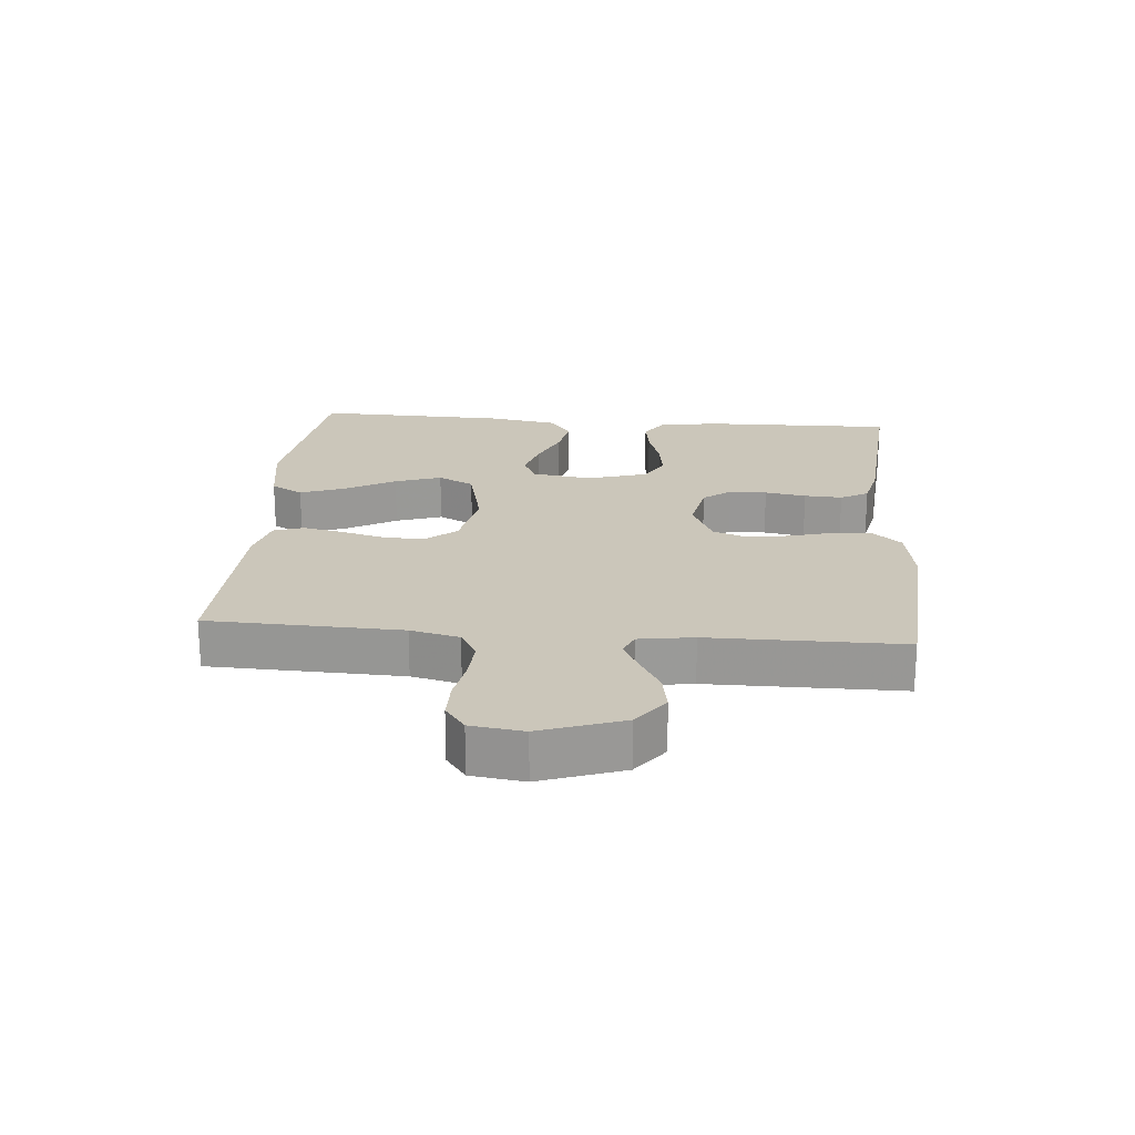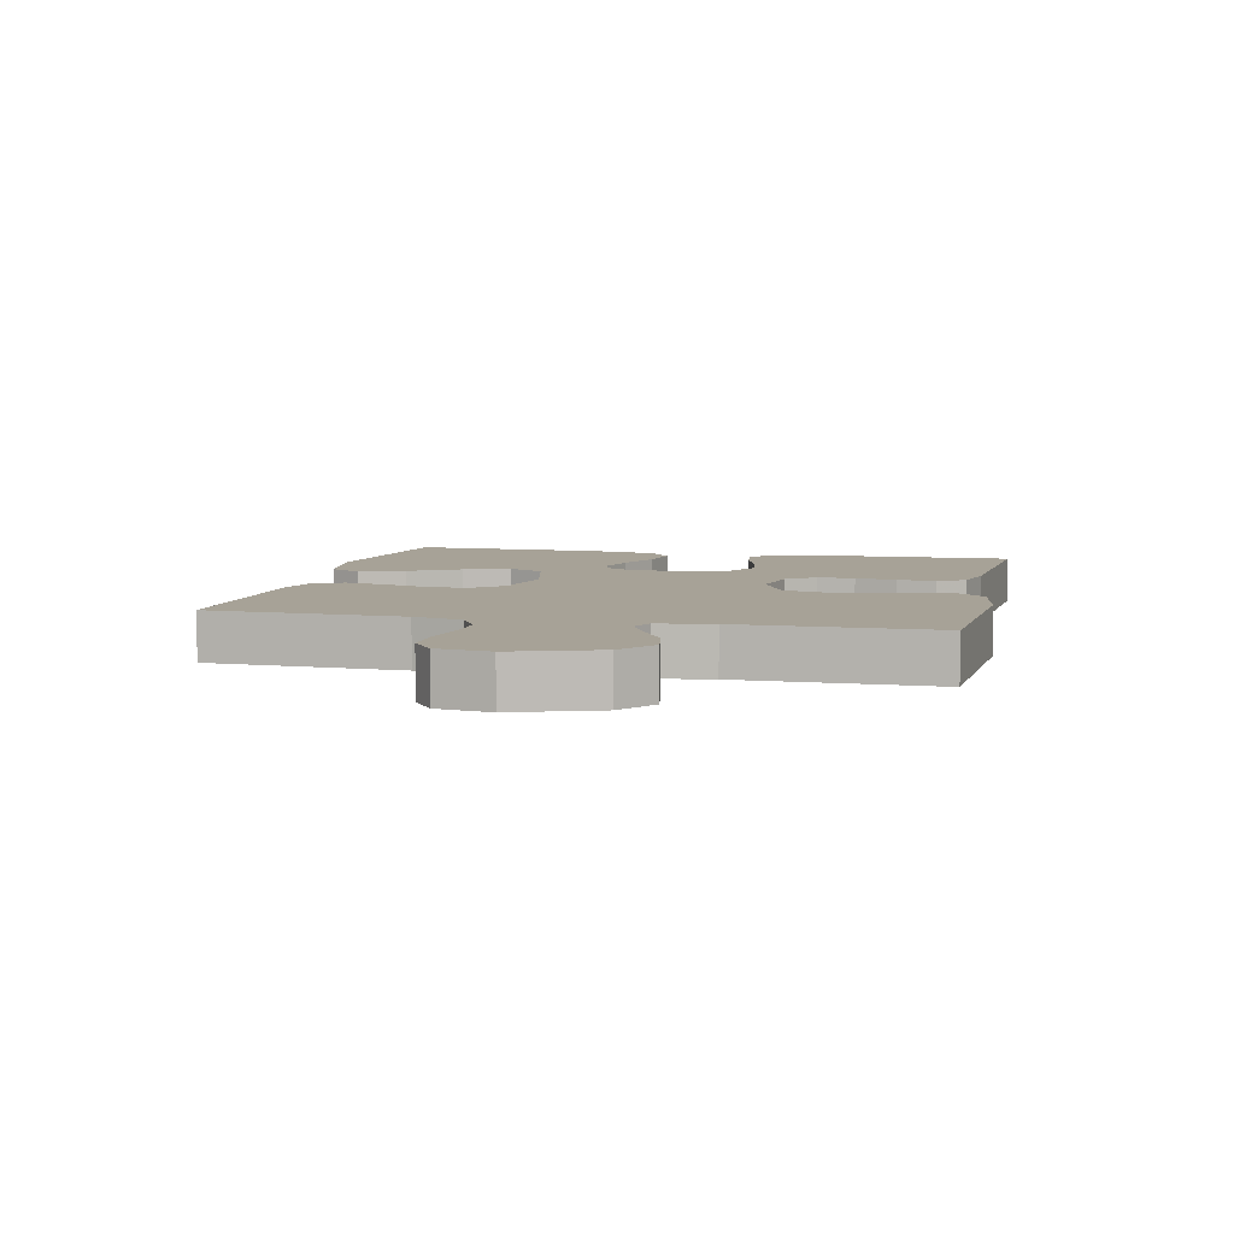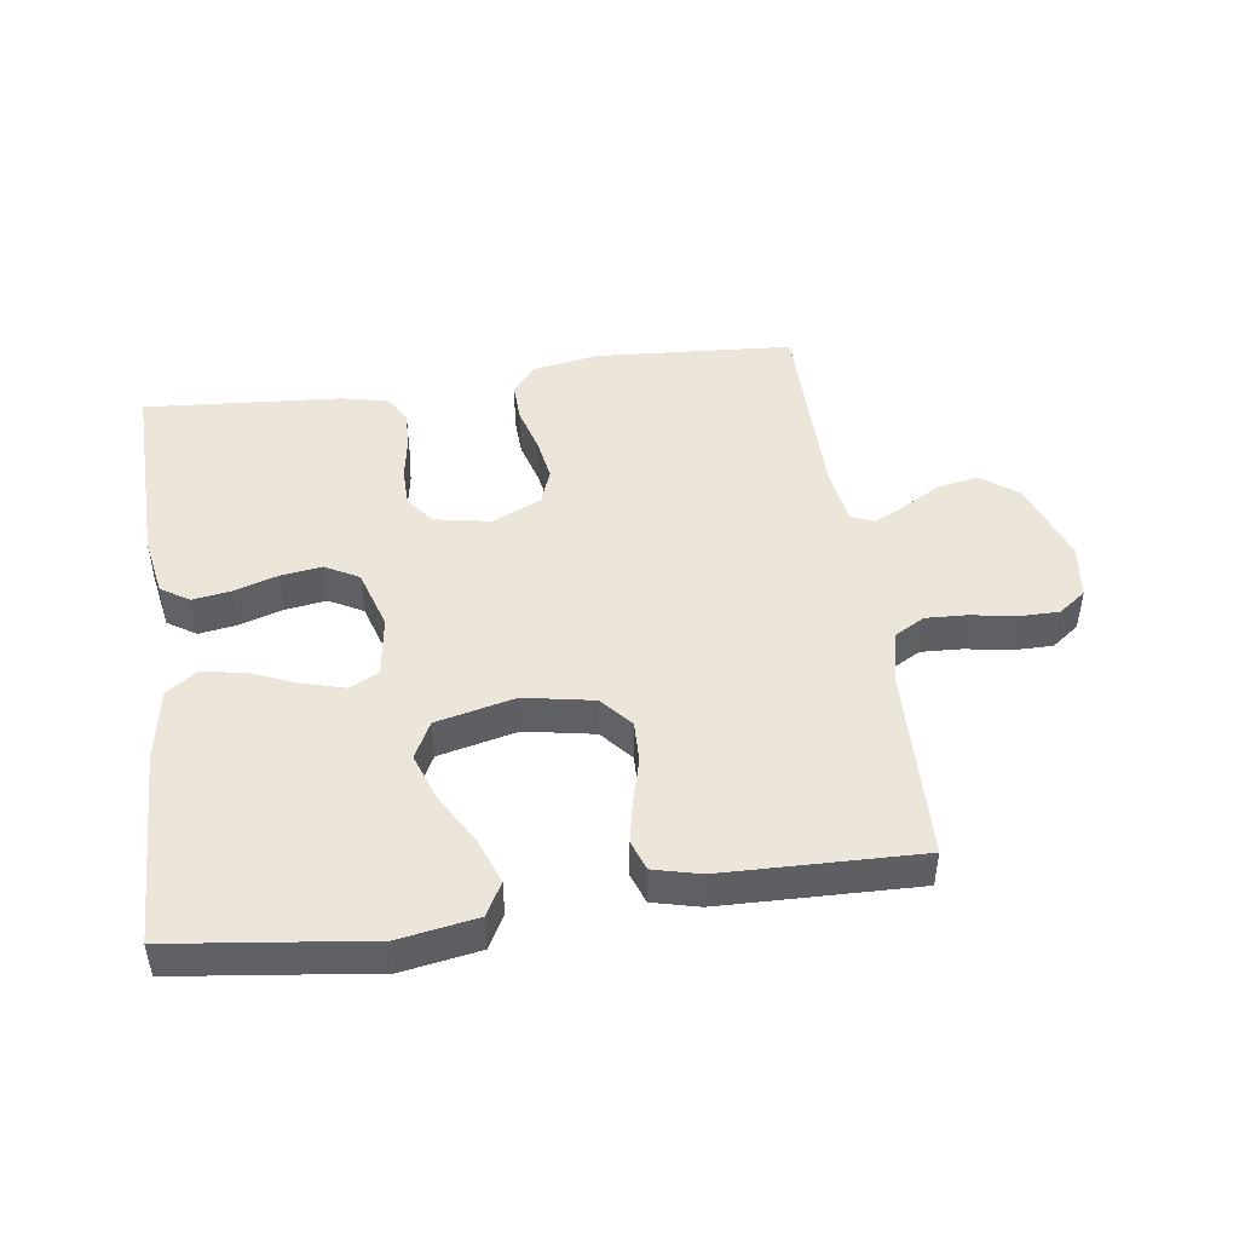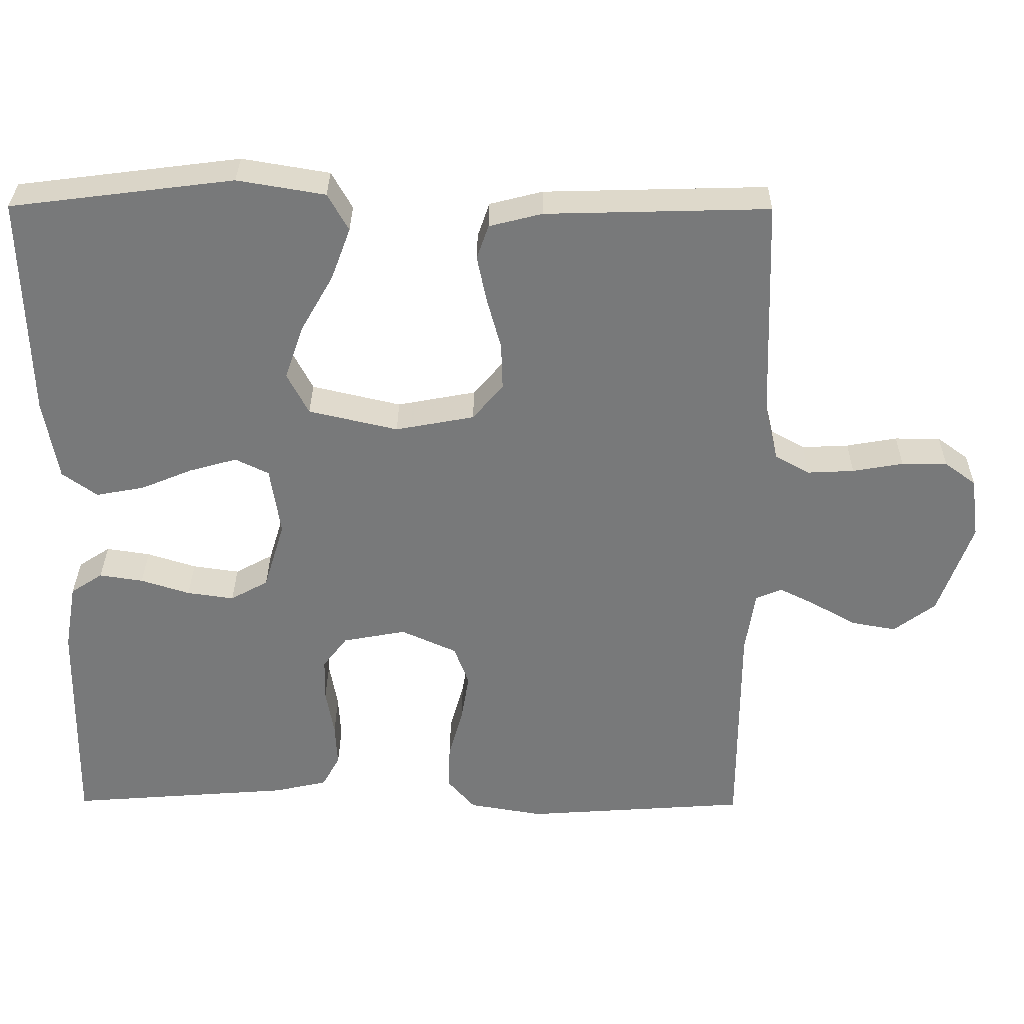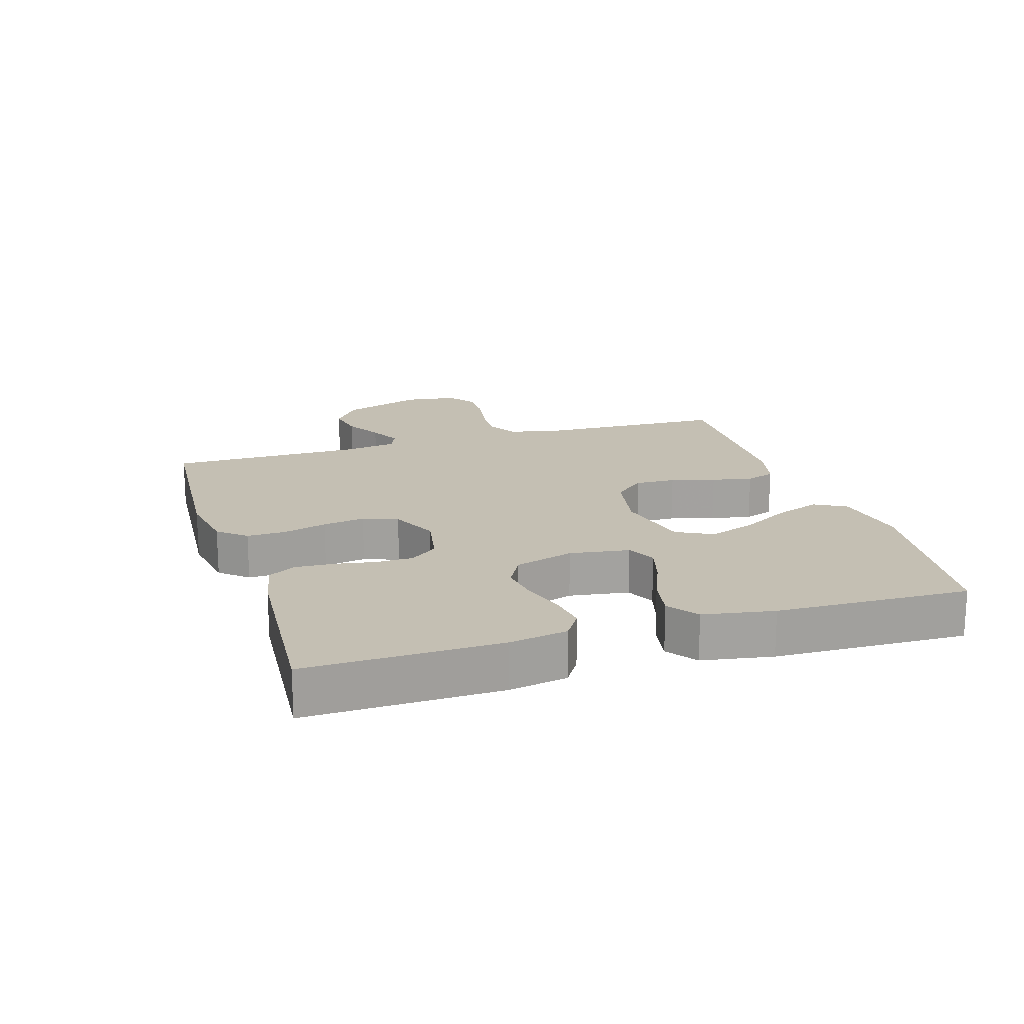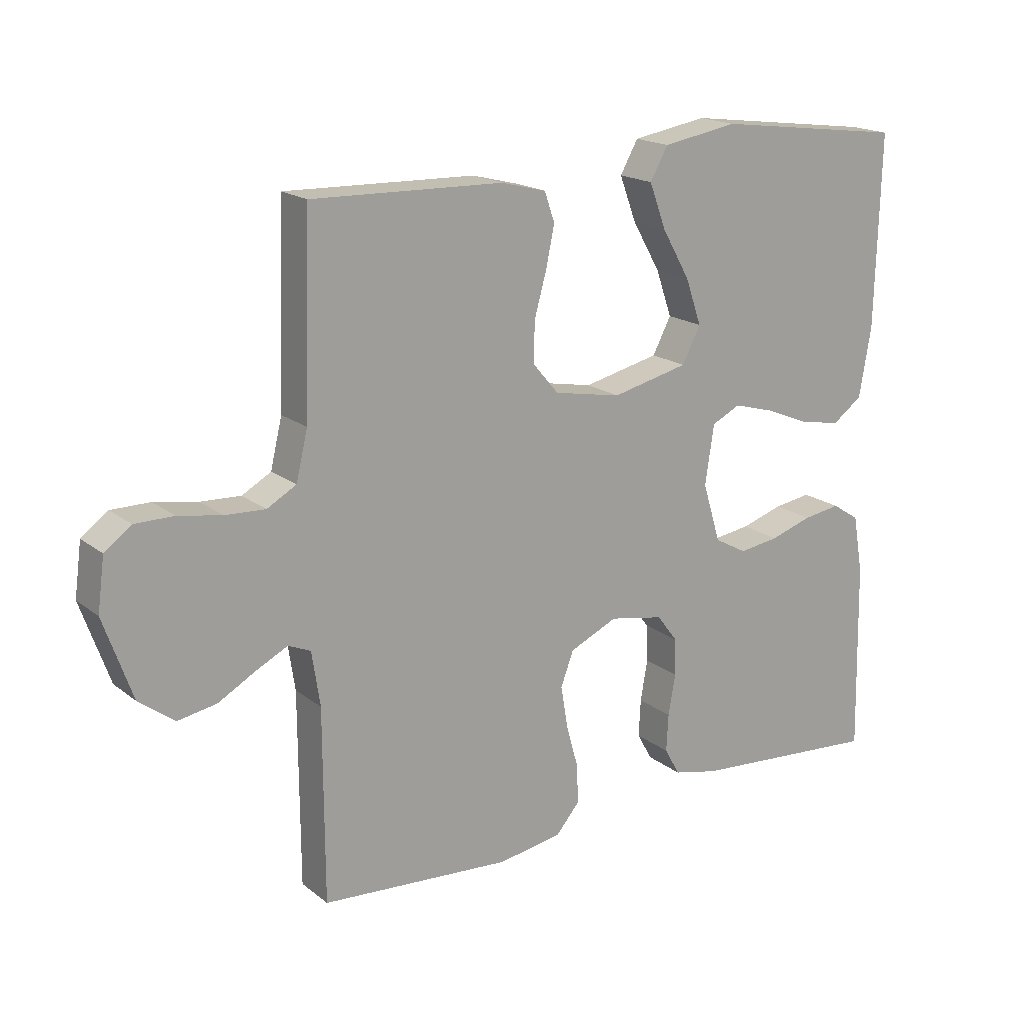
<metadata>
{"format":"obj","ext":"obj","renderer":"f3d","projection":"perspective","resolution":1024,"background":"white","views":[{"elev":21.1,"azim":94.9,"up":"+Y"},{"elev":6.6,"azim":102.8,"up":"+Y"},{"elev":46.8,"azim":-8.1,"up":"+Y"},{"elev":32.2,"azim":0.5,"up":"+Z"},{"elev":17.9,"azim":-107.3,"up":"+Y"},{"elev":18.0,"azim":145.6,"up":"+Z"}]}
</metadata>
<code>
v 0.5 0.07 -0.5
v 0.2 0.07 -0.521
v 0.1 0.07 -0.504
v 0.063 0.07 -0.461
v 0.065 0.07 -0.4
v 0.084 0.07 -0.332
v 0.095 0.07 -0.266
v 0.075 0.07 -0.212
v 0 0.07 -0.178
v -0.085 0.07 -0.194
v -0.118 0.07 -0.237
v -0.119 0.07 -0.295
v -0.108 0.07 -0.359
v -0.105 0.07 -0.418
v -0.129 0.07 -0.461
v -0.2 0.07 -0.477
v -0.5 0.07 -0.5
v -0.494 0.07 -0.2
v -0.478 0.07 -0.109
v -0.435 0.07 -0.081
v -0.376 0.07 -0.09
v -0.31 0.07 -0.111
v -0.247 0.07 -0.12
v -0.196 0.07 -0.092
v -0.168 0.07 0
v -0.182 0.07 0.093
v -0.227 0.07 0.115
v -0.291 0.07 0.097
v -0.361 0.07 0.068
v -0.426 0.07 0.056
v -0.473 0.07 0.09
v -0.492 0.07 0.2
v -0.5 0.07 0.5
v -0.2 0.07 0.538
v -0.082 0.07 0.518
v -0.054 0.07 0.468
v -0.08 0.07 0.398
v -0.124 0.07 0.321
v -0.149 0.07 0.249
v -0.12 0.07 0.193
v 0 0.07 0.165
v 0.106 0.07 0.185
v 0.147 0.07 0.233
v 0.145 0.07 0.296
v 0.126 0.07 0.365
v 0.113 0.07 0.428
v 0.129 0.07 0.474
v 0.2 0.07 0.492
v 0.5 0.07 0.5
v 0.51 0.07 0.2
v 0.528 0.07 0.124
v 0.574 0.07 0.098
v 0.637 0.07 0.101
v 0.705 0.07 0.113
v 0.766 0.07 0.113
v 0.808 0.07 0.082
v 0.819 0.07 0
v 0.774 0.07 -0.127
v 0.718 0.07 -0.169
v 0.657 0.07 -0.158
v 0.599 0.07 -0.125
v 0.549 0.07 -0.1
v 0.514 0.07 -0.115
v 0.501 0.07 -0.2
v 0.5 0 -0.5
v 0.2 0 -0.521
v 0.1 0 -0.504
v 0.063 0 -0.461
v 0.065 0 -0.4
v 0.084 0 -0.332
v 0.095 0 -0.266
v 0.075 0 -0.212
v 0 0 -0.178
v -0.085 0 -0.194
v -0.118 0 -0.237
v -0.119 0 -0.295
v -0.108 0 -0.359
v -0.105 0 -0.418
v -0.129 0 -0.461
v -0.2 0 -0.477
v -0.5 0 -0.5
v -0.494 0 -0.2
v -0.478 0 -0.109
v -0.435 0 -0.081
v -0.376 0 -0.09
v -0.31 0 -0.111
v -0.247 0 -0.12
v -0.196 0 -0.092
v -0.168 0 0
v -0.182 0 0.093
v -0.227 0 0.115
v -0.291 0 0.097
v -0.361 0 0.068
v -0.426 0 0.056
v -0.473 0 0.09
v -0.492 0 0.2
v -0.5 0 0.5
v -0.2 0 0.538
v -0.082 0 0.518
v -0.054 0 0.468
v -0.08 0 0.398
v -0.124 0 0.321
v -0.149 0 0.249
v -0.12 0 0.193
v 0 0 0.165
v 0.106 0 0.185
v 0.147 0 0.233
v 0.145 0 0.296
v 0.126 0 0.365
v 0.113 0 0.428
v 0.129 0 0.474
v 0.2 0 0.492
v 0.5 0 0.5
v 0.51 0 0.2
v 0.528 0 0.124
v 0.574 0 0.098
v 0.637 0 0.101
v 0.705 0 0.113
v 0.766 0 0.113
v 0.808 0 0.082
v 0.819 0 0
v 0.774 0 -0.127
v 0.718 0 -0.169
v 0.657 0 -0.158
v 0.599 0 -0.125
v 0.549 0 -0.1
v 0.514 0 -0.115
v 0.501 0 -0.2
f 59 60 61
f 58 59 61
f 57 58 61
f 56 57 61
f 55 56 61
f 54 55 61
f 53 54 61
f 52 53 61 62
f 51 52 62 63
f 48 49 50
f 47 48 50
f 46 47 50
f 45 46 50
f 44 45 50
f 51 63 64
f 50 51 64
f 44 50 64
f 43 44 64
f 36 37 38
f 35 36 38
f 34 35 38
f 33 34 38
f 32 33 38
f 31 32 38
f 30 31 38
f 29 30 38
f 28 29 38
f 27 28 38 39
f 26 27 39 40
f 20 21 22
f 19 20 22
f 18 19 22
f 17 18 22
f 16 17 22
f 15 16 22
f 14 15 22
f 13 14 22
f 12 13 22
f 11 12 22 23
f 10 11 23 24
f 4 5 6
f 3 4 6
f 2 3 6
f 1 2 6
f 64 1 6
f 64 6 7
f 64 7 8
f 43 64 8
f 42 43 8
f 41 42 8 9
f 41 9 10
f 40 41 10
f 26 40 10
f 25 26 10
f 10 24 25
f 125 124 123
f 125 123 122
f 125 122 121
f 125 121 120
f 125 120 119
f 125 119 118
f 125 118 117
f 126 125 117 116
f 127 126 116 115
f 114 113 112
f 114 112 111
f 114 111 110
f 114 110 109
f 114 109 108
f 128 127 115
f 128 115 114
f 128 114 108
f 128 108 107
f 102 101 100
f 102 100 99
f 102 99 98
f 102 98 97
f 102 97 96
f 102 96 95
f 102 95 94
f 102 94 93
f 102 93 92
f 103 102 92 91
f 104 103 91 90
f 86 85 84
f 86 84 83
f 86 83 82
f 86 82 81
f 86 81 80
f 86 80 79
f 86 79 78
f 86 78 77
f 86 77 76
f 87 86 76 75
f 88 87 75 74
f 70 69 68
f 70 68 67
f 70 67 66
f 70 66 65
f 70 65 128
f 71 70 128
f 72 71 128
f 72 128 107
f 72 107 106
f 73 72 106 105
f 74 73 105
f 74 105 104
f 74 104 90
f 74 90 89
f 89 88 74
f 1 65 66 2
f 2 66 67 3
f 3 67 68 4
f 4 68 69 5
f 5 69 70 6
f 6 70 71 7
f 7 71 72 8
f 8 72 73 9
f 9 73 74 10
f 10 74 75 11
f 11 75 76 12
f 12 76 77 13
f 13 77 78 14
f 14 78 79 15
f 15 79 80 16
f 16 80 81 17
f 17 81 82 18
f 18 82 83 19
f 19 83 84 20
f 20 84 85 21
f 21 85 86 22
f 22 86 87 23
f 23 87 88 24
f 24 88 89 25
f 25 89 90 26
f 26 90 91 27
f 27 91 92 28
f 28 92 93 29
f 29 93 94 30
f 30 94 95 31
f 31 95 96 32
f 32 96 97 33
f 33 97 98 34
f 34 98 99 35
f 35 99 100 36
f 36 100 101 37
f 37 101 102 38
f 38 102 103 39
f 39 103 104 40
f 40 104 105 41
f 41 105 106 42
f 42 106 107 43
f 43 107 108 44
f 44 108 109 45
f 45 109 110 46
f 46 110 111 47
f 47 111 112 48
f 48 112 113 49
f 49 113 114 50
f 50 114 115 51
f 51 115 116 52
f 52 116 117 53
f 53 117 118 54
f 54 118 119 55
f 55 119 120 56
f 56 120 121 57
f 57 121 122 58
f 58 122 123 59
f 59 123 124 60
f 60 124 125 61
f 61 125 126 62
f 62 126 127 63
f 63 127 128 64
f 64 128 65 1

</code>
